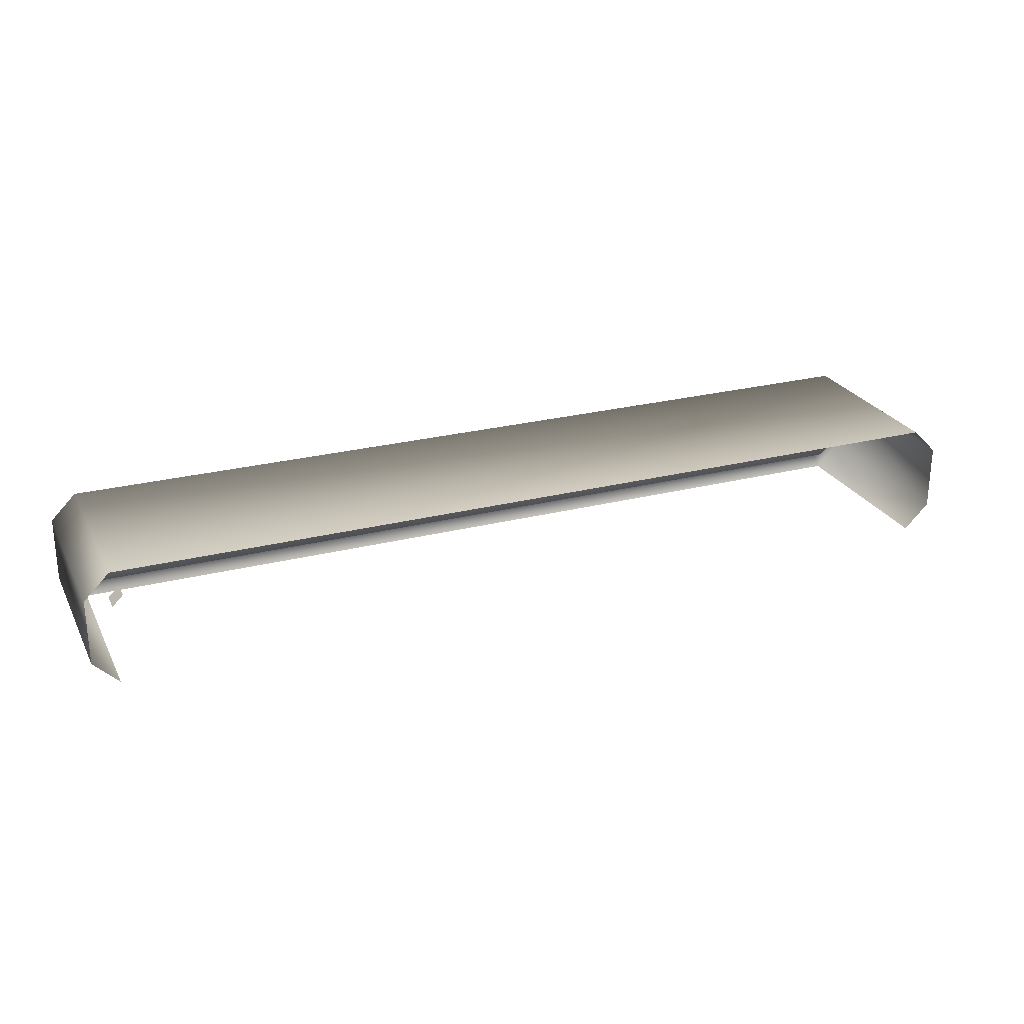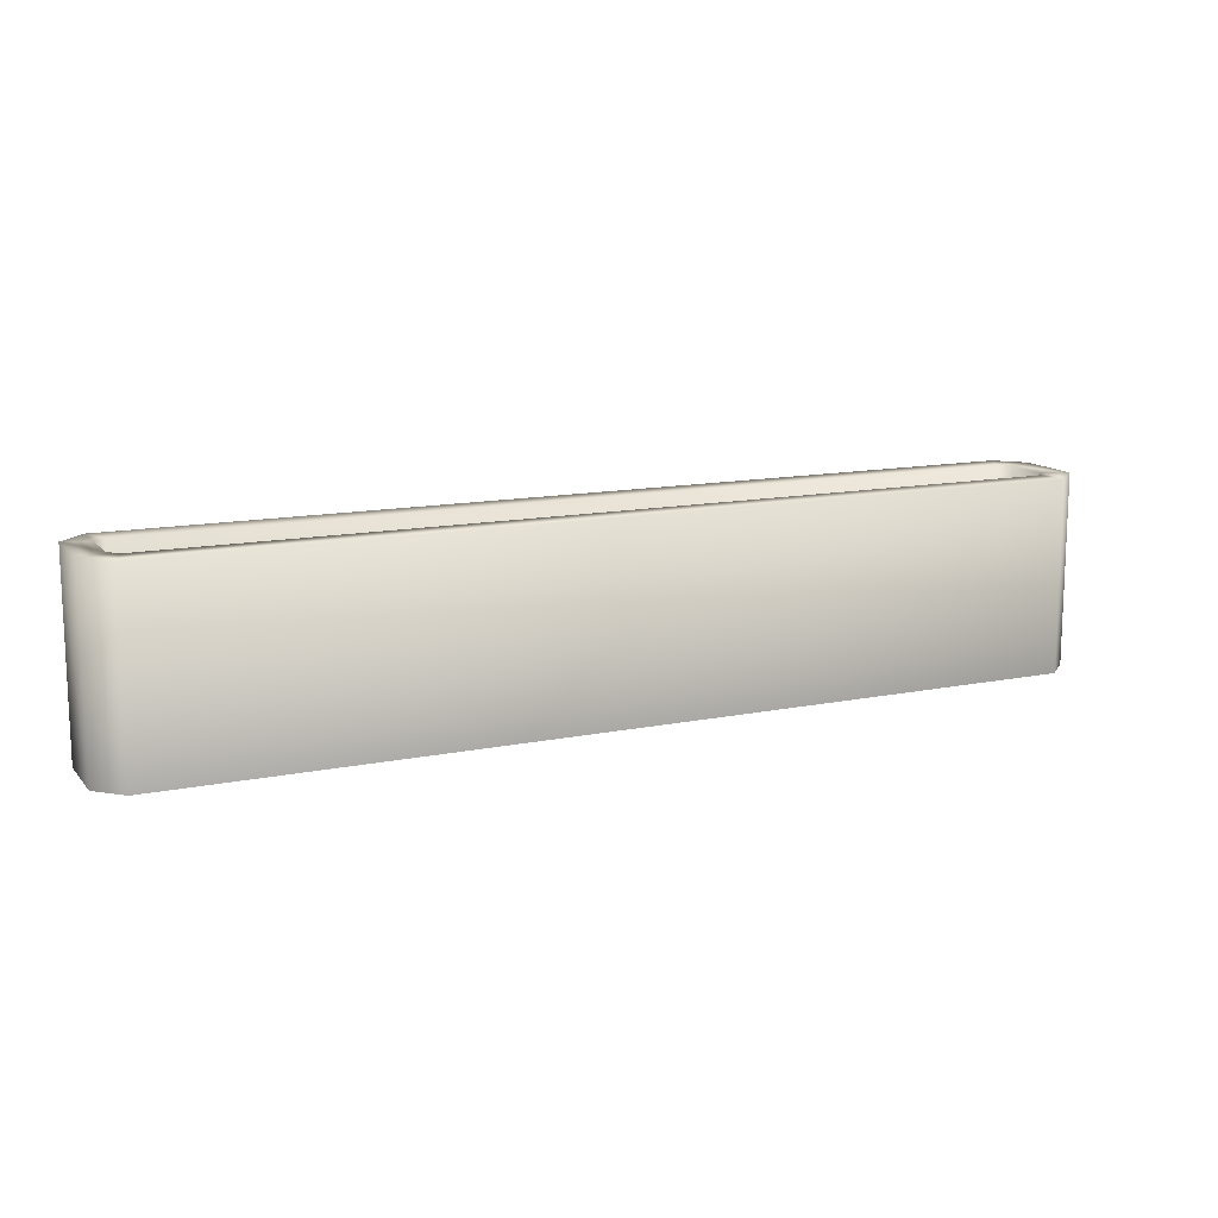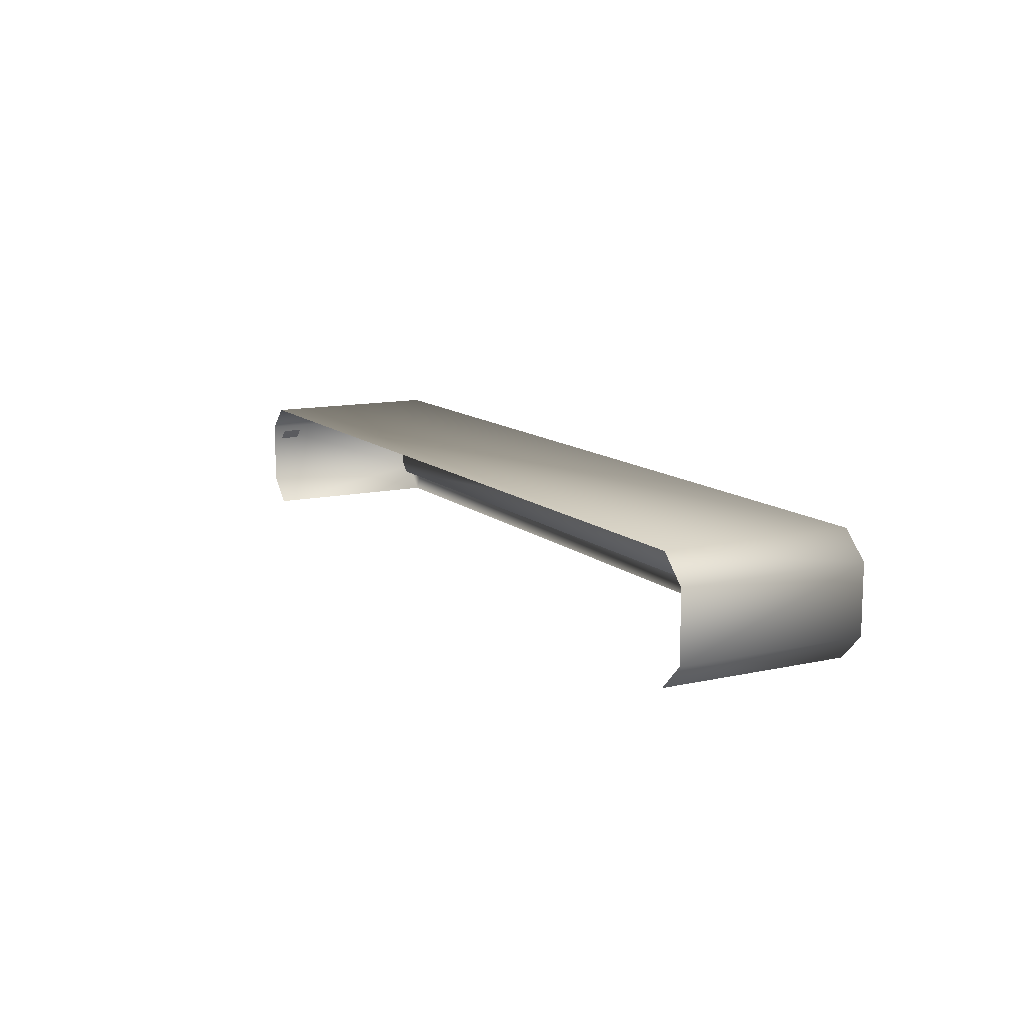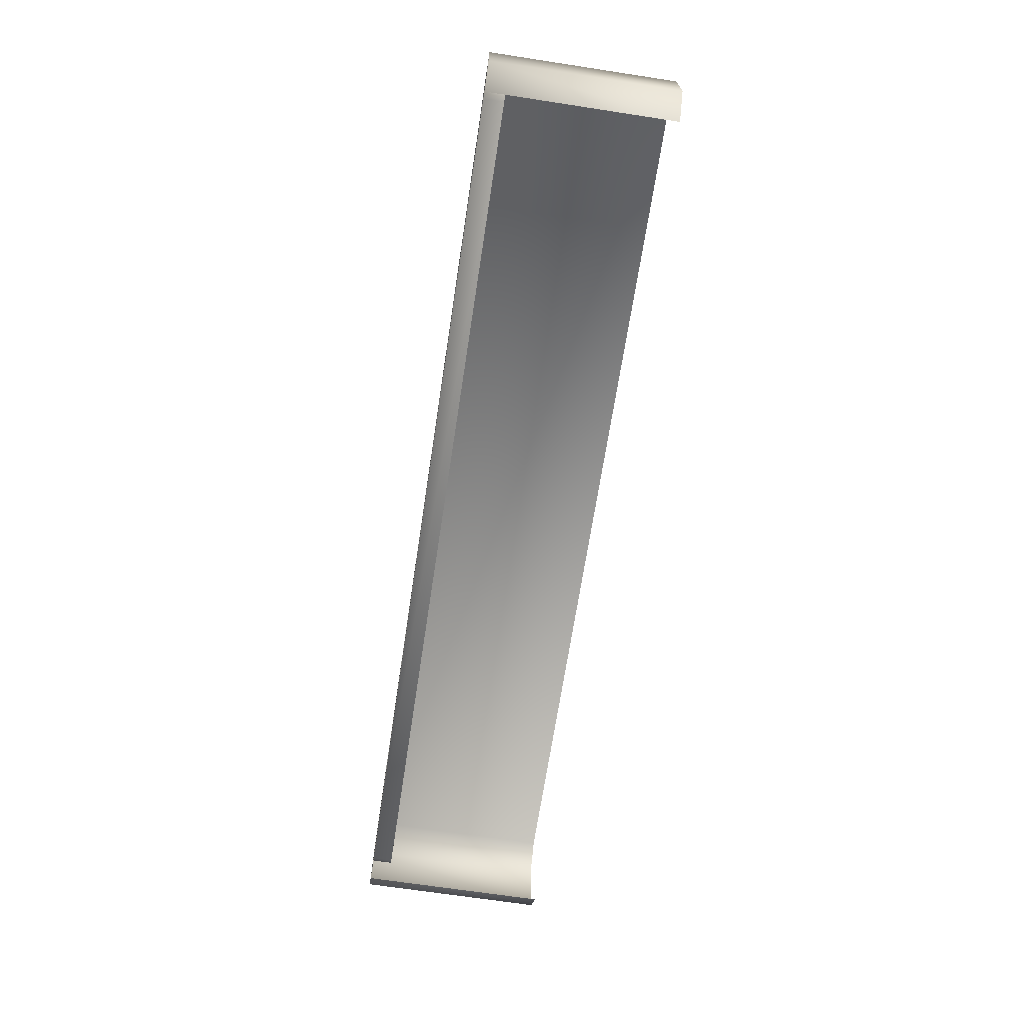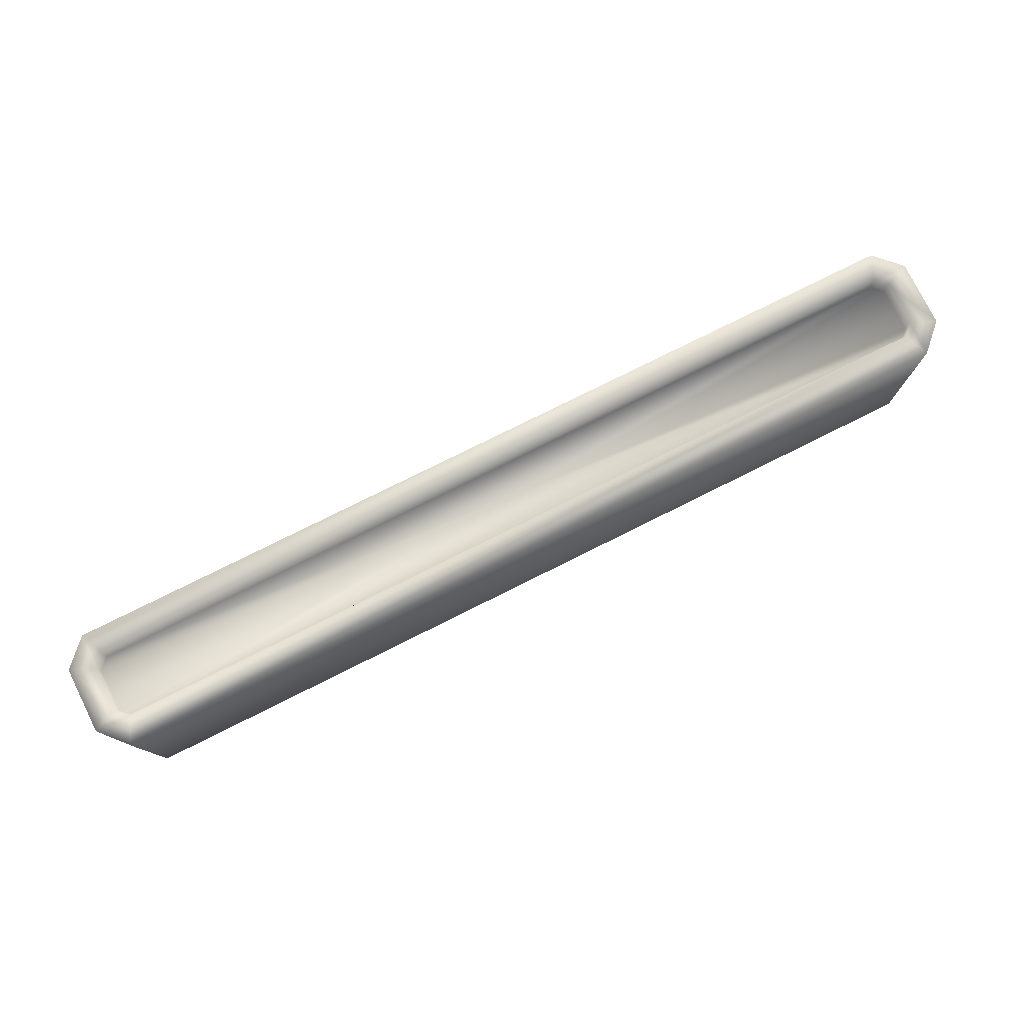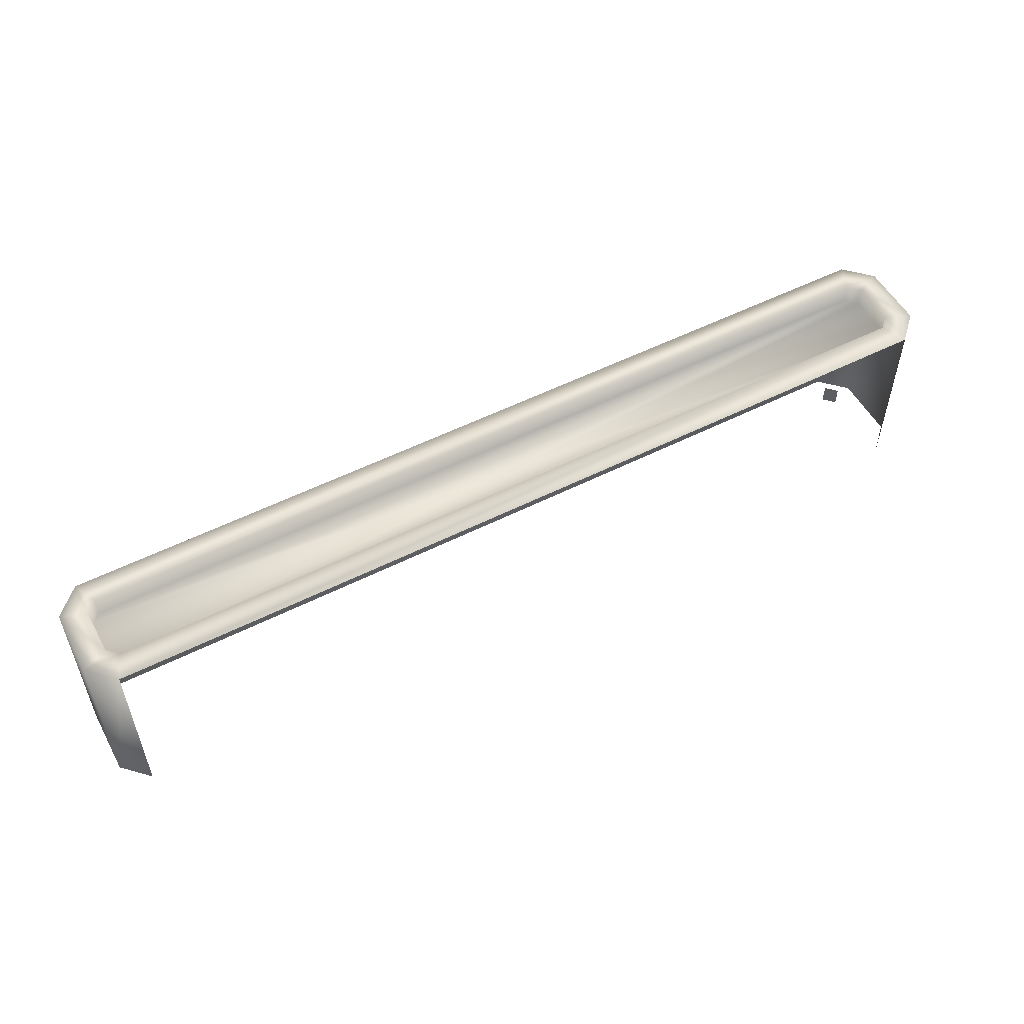
<metadata>
{"format":"obj","ext":"obj","renderer":"f3d","projection":"perspective","resolution":1024,"background":"white","views":[{"elev":25.4,"azim":157.7,"up":"+Y"},{"elev":13.2,"azim":155.1,"up":"+Z"},{"elev":11.9,"azim":-118.1,"up":"+Y"},{"elev":-68.3,"azim":81.3,"up":"+Y"},{"elev":77.6,"azim":153.5,"up":"+Z"},{"elev":53.5,"azim":-28.3,"up":"+Z"}]}
</metadata>
<code>
v  -0.8674 0.237 0.1845
v  0.8674 0.237 0.1845
v  0.8674 0.237 -0.1845
v  -0.8674 0.237 -0.1845
v  0.9174 0.0566 0.1845
v  0.9174 0.0566 -0.1845
v  0.9174 0.187 -0.1845
v  0.9174 0.187 0.1845
v  -0.9174 0.0566 -0.1845
v  -0.9174 0.0566 0.1845
v  -0.9174 0.187 0.1845
v  -0.9174 0.187 -0.1845
v  -0.8674 0.0066 0.1845
v  -0.8674 0.0066 -0.1845
v  0.8674 0.0066 -0.1845
v  0.8674 0.0066 0.1845
v  0.8467 0.0566 0.1845
v  -0.8467 0.0566 0.1845
v  0.8674 0.0773 0.1845
v  0.8674 0.1663 0.1845
v  0.8467 0.187 0.1845
v  -0.8467 0.187 0.1845
v  -0.8674 0.1663 0.1845
v  -0.8674 0.0773 0.1845
v  0.8467 0.0566 0.1445
v  -0.8467 0.0566 0.1445
v  0.8674 0.0773 0.1445
v  0.8674 0.1663 0.1445
v  0.8467 0.187 0.1445
v  -0.8467 0.187 0.1445
v  -0.8674 0.1663 0.1445
v  -0.8674 0.0773 0.1445
v  0.8467 0.187 -0.1845
v  0.8674 0.1663 -0.1845
v  0.8674 0.1663 -0.1445
v  0.8467 0.187 -0.1445
v  -0 0.1218 0.1445
o Box274
g Box274
f 1 2 3 4
f 5 6 7 8
f 9 10 11 12
f 13 10 9 14
f 15 6 5 16
f 2 8 7 3
f 4 12 11 1
f 13 16 17 18
f 16 5 19 17
f 5 8 20 19
f 8 2 21 20
f 2 1 22 21
f 1 11 23 22
f 11 10 24 23
f 10 13 18 24
f 18 17 25 26
f 17 19 27 25
f 19 20 28 27
f 20 21 29 28
f 21 22 30 29
f 22 23 31 30
f 23 24 32 31
f 24 18 26 32
f 33 34 35 36
f 26 25 37
f 25 27 37
f 27 28 37
f 28 29 37
f 29 30 37
f 30 31 37
f 31 32 37
f 32 26 37

</code>
